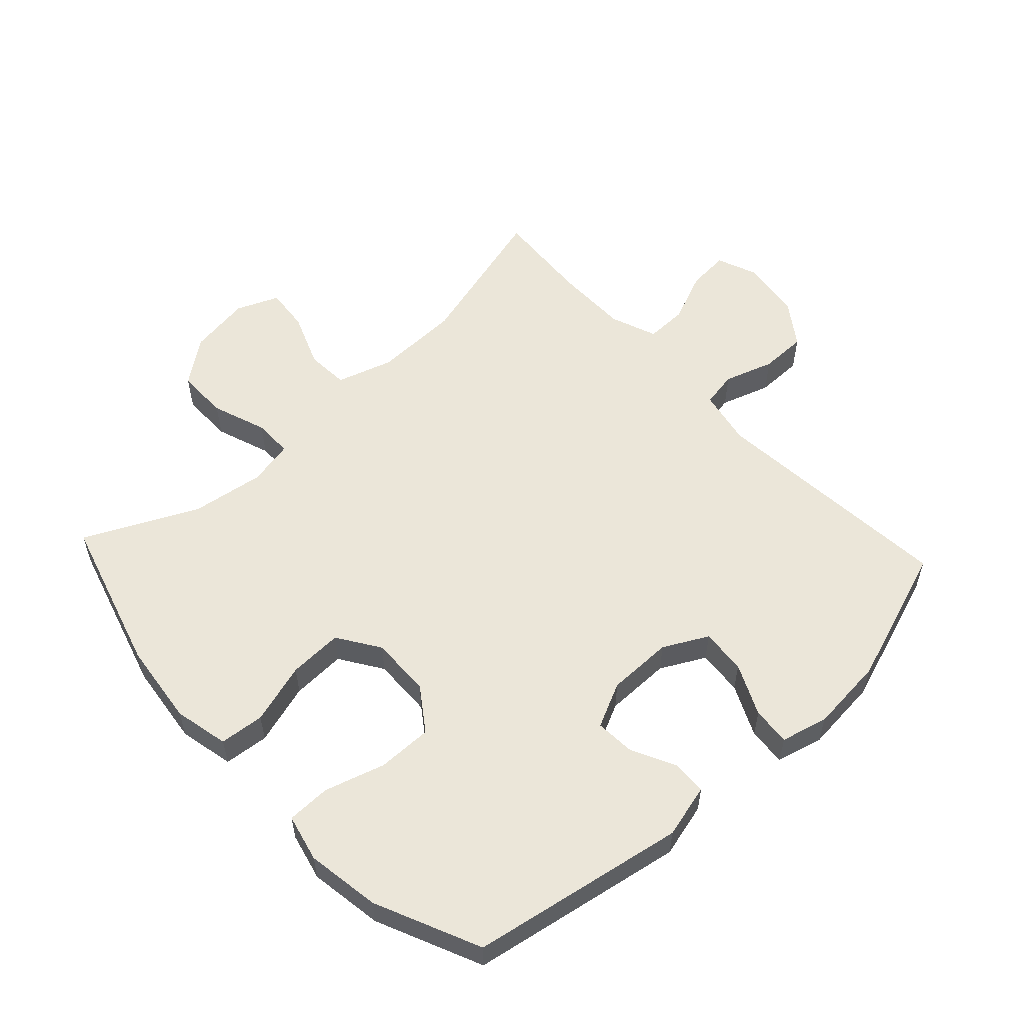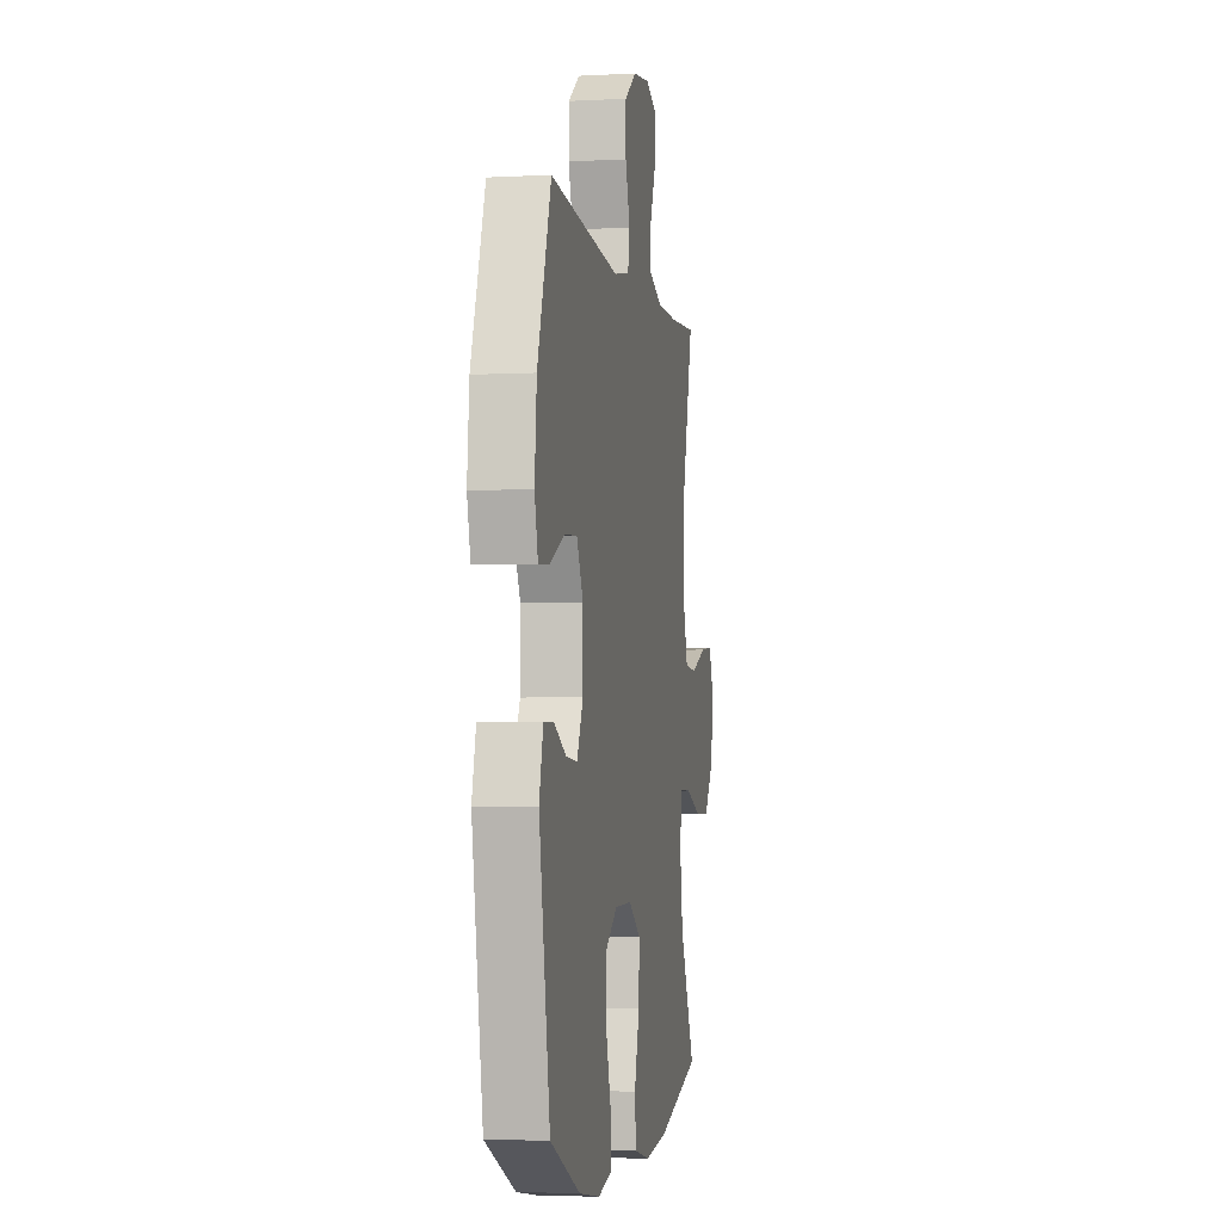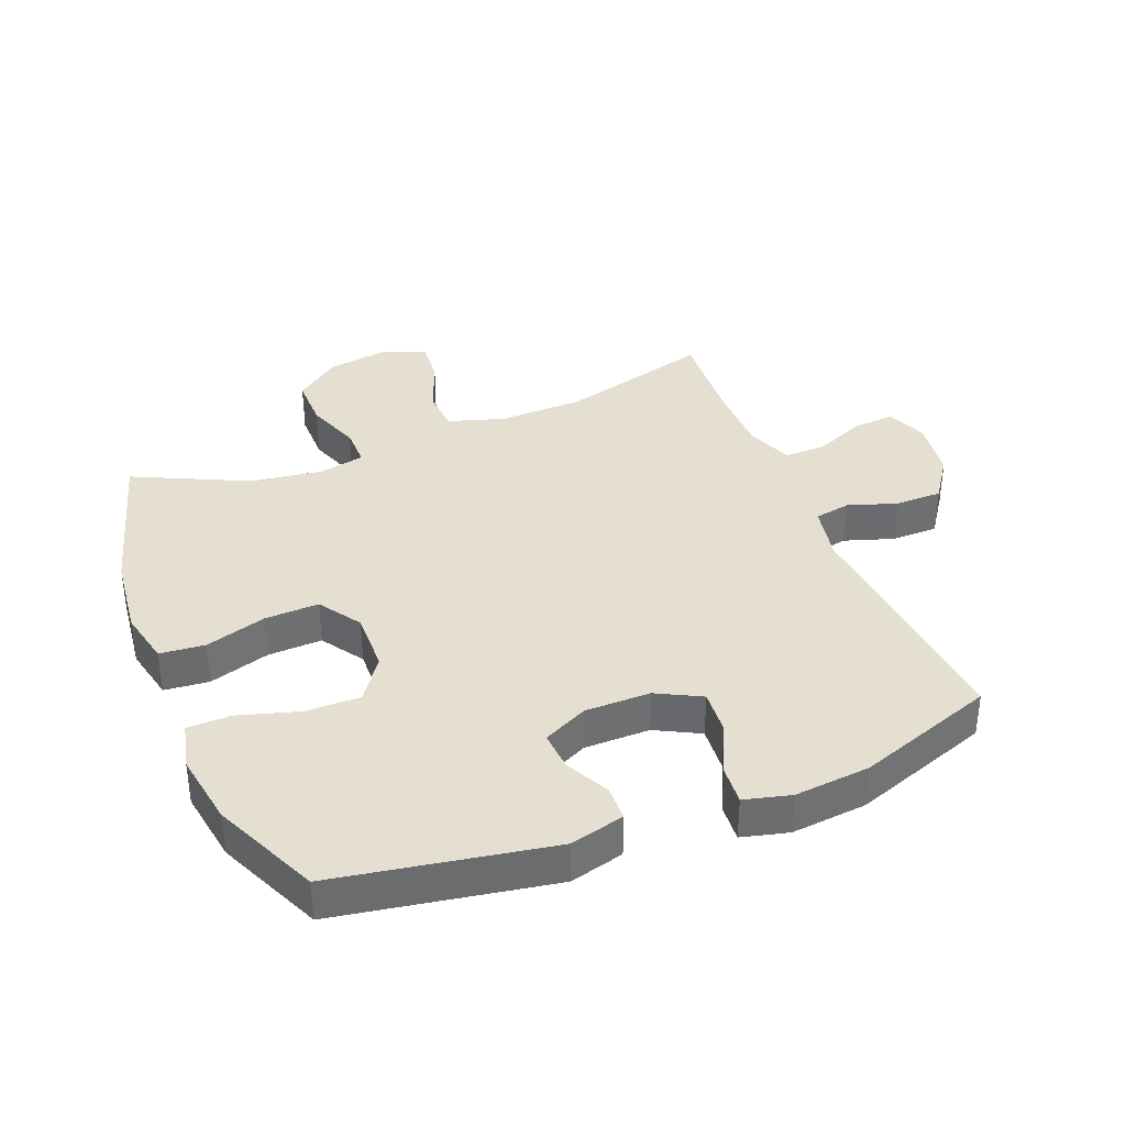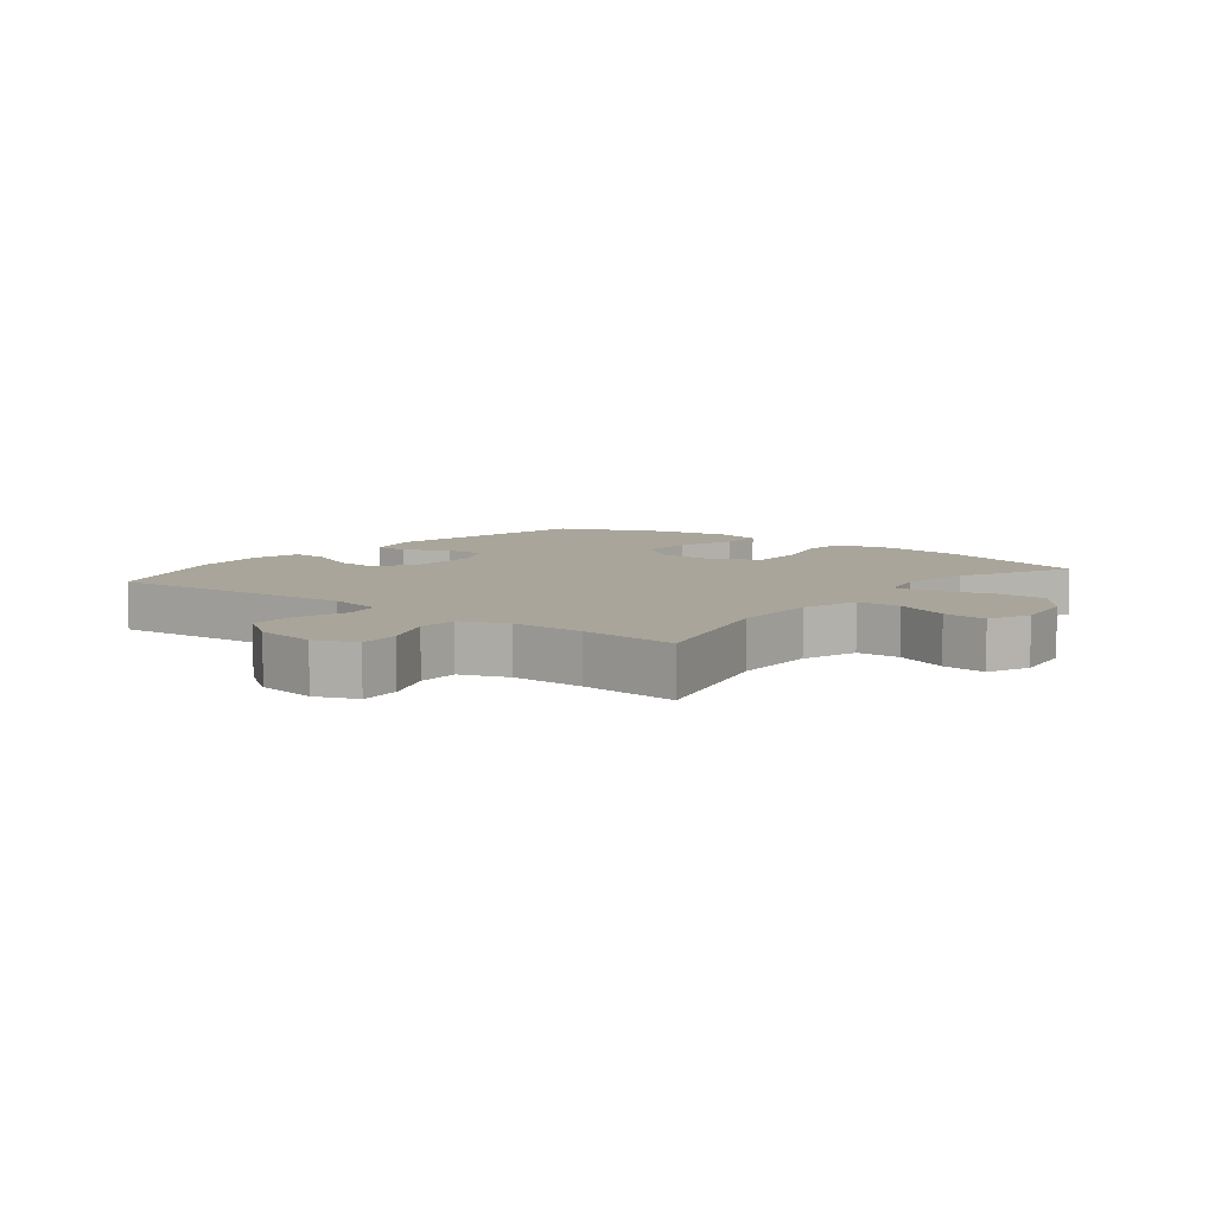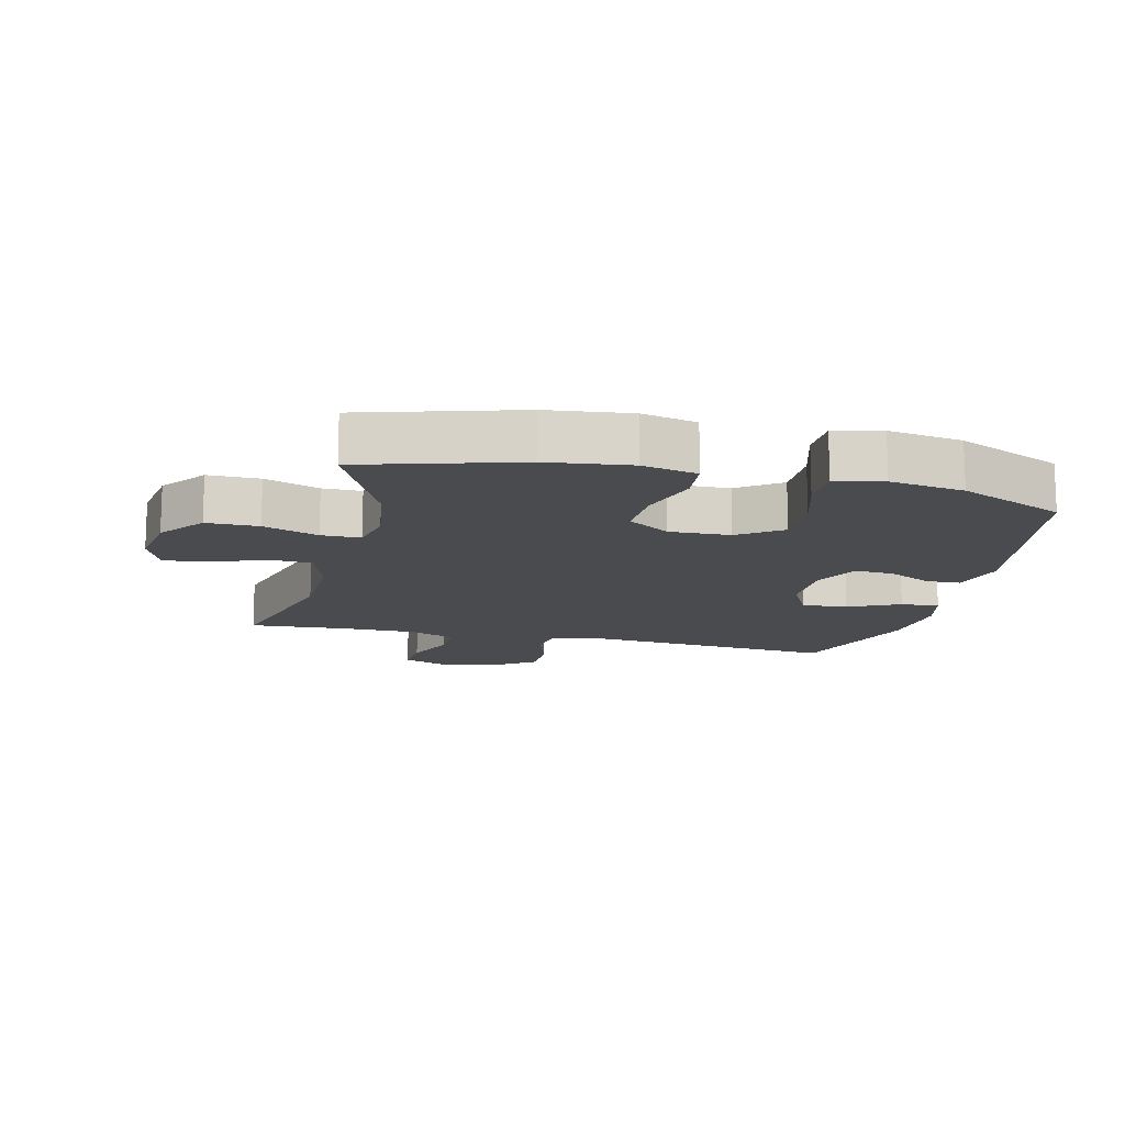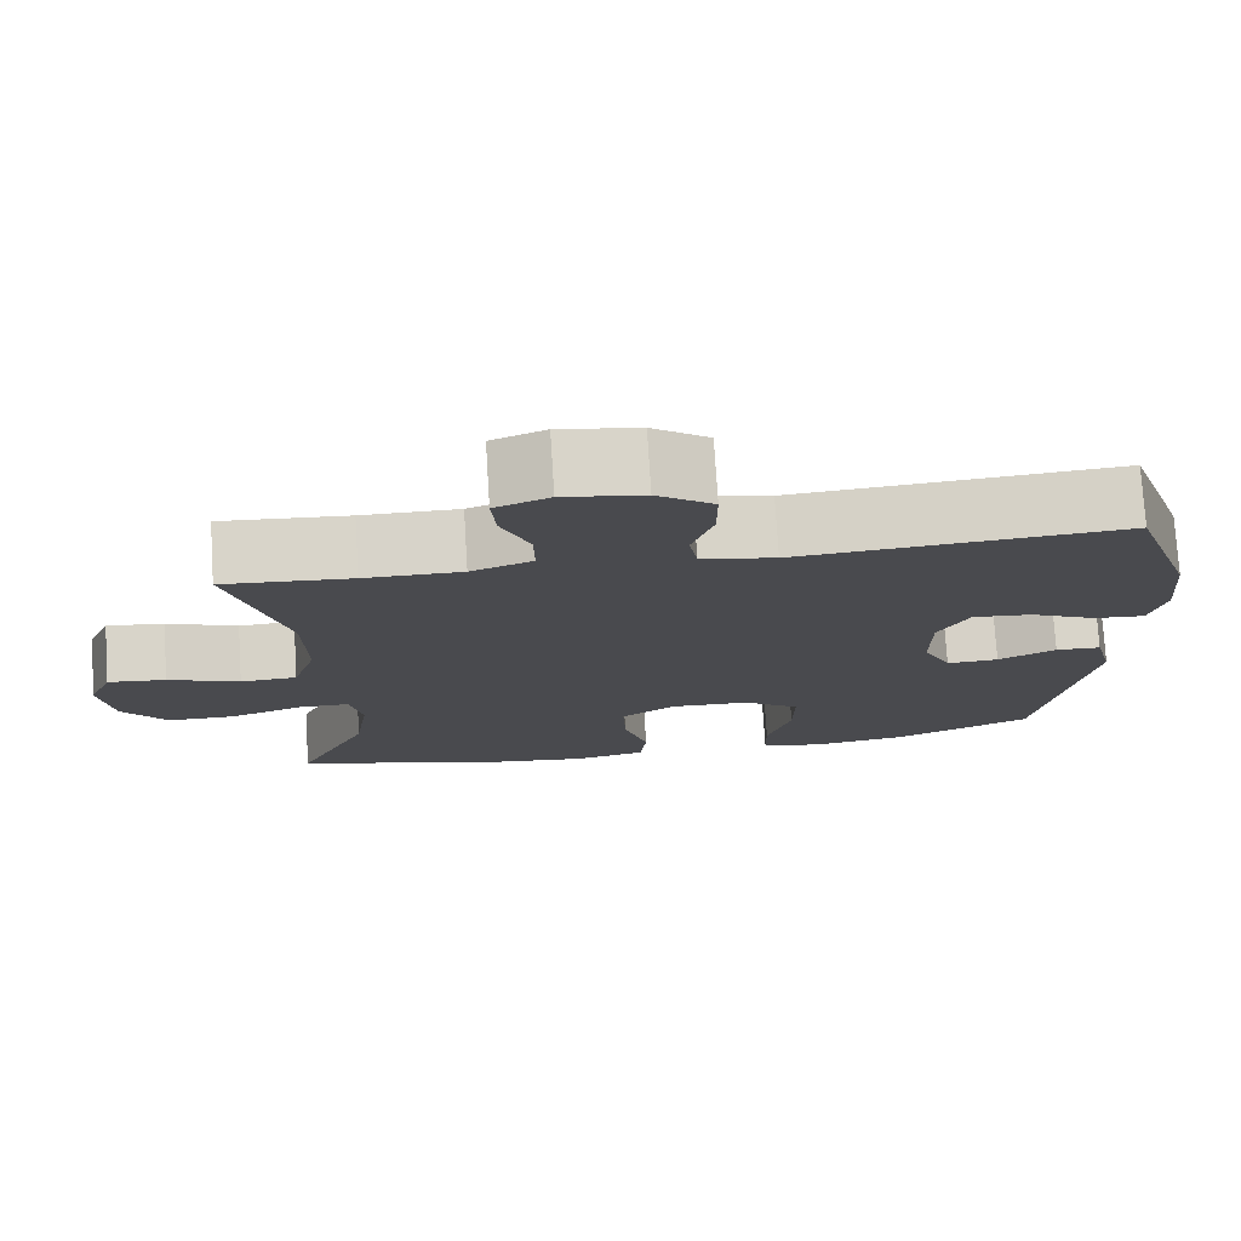
<metadata>
{"format":"obj","ext":"obj","renderer":"f3d","projection":"perspective","resolution":1024,"background":"white","views":[{"elev":56.1,"azim":-132.9,"up":"+Y"},{"elev":-4.0,"azim":-80.1,"up":"+Z"},{"elev":36.8,"azim":-112.0,"up":"+Y"},{"elev":7.5,"azim":38.4,"up":"+Y"},{"elev":-13.8,"azim":166.4,"up":"+Y"},{"elev":76.3,"azim":176.4,"up":"+Z"}]}
</metadata>
<code>
v 0.5 0.07 -0.5
v 0.254 0.07 -0.572
v 0.123 0.07 -0.588
v 0.036 0.07 -0.569
v 0.029 0.07 -0.498
v 0.058 0.07 -0.401
v 0.061 0.07 -0.315
v -0.006 0.07 -0.271
v -0.102 0.07 -0.274
v -0.17 0.07 -0.322
v -0.169 0.07 -0.409
v -0.14 0.07 -0.505
v -0.141 0.07 -0.574
v -0.216 0.07 -0.592
v -0.333 0.07 -0.574
v -0.5 0.07 -0.5
v -0.561 0.07 -0.159
v -0.539 0.07 -0.073
v -0.484 0.07 -0.071
v -0.414 0.07 -0.106
v -0.351 0.07 -0.11
v -0.317 0.07 -0.039
v -0.317 0.07 0.065
v -0.354 0.07 0.135
v -0.426 0.07 0.129
v -0.507 0.07 0.091
v -0.568 0.07 0.086
v -0.587 0.07 0.16
v -0.576 0.07 0.28
v -0.5 0.07 0.5
v -0.107 0.07 0.467
v -0.018 0.07 0.485
v -0.008 0.07 0.542
v -0.034 0.07 0.62
v -0.034 0.07 0.694
v 0.034 0.07 0.742
v 0.13 0.07 0.756
v 0.195 0.07 0.73
v 0.19 0.07 0.664
v 0.156 0.07 0.583
v 0.155 0.07 0.517
v 0.229 0.07 0.489
v 0.346 0.07 0.489
v 0.5 0.07 0.5
v 0.435 0.07 0.26
v 0.432 0.07 0.124
v 0.46 0.07 0.035
v 0.528 0.07 0.031
v 0.614 0.07 0.065
v 0.684 0.07 0.072
v 0.712 0.07 0.005
v 0.697 0.07 -0.094
v 0.643 0.07 -0.165
v 0.561 0.07 -0.165
v 0.474 0.07 -0.134
v 0.412 0.07 -0.134
v 0.397 0.07 -0.206
v 0.414 0.07 -0.321
v 0.5 0 -0.5
v 0.254 0 -0.572
v 0.123 0 -0.588
v 0.036 0 -0.569
v 0.029 0 -0.498
v 0.058 0 -0.401
v 0.061 0 -0.315
v -0.006 0 -0.271
v -0.102 0 -0.274
v -0.17 0 -0.322
v -0.169 0 -0.409
v -0.14 0 -0.505
v -0.141 0 -0.574
v -0.216 0 -0.592
v -0.333 0 -0.574
v -0.5 0 -0.5
v -0.561 0 -0.159
v -0.539 0 -0.073
v -0.484 0 -0.071
v -0.414 0 -0.106
v -0.351 0 -0.11
v -0.317 0 -0.039
v -0.317 0 0.065
v -0.354 0 0.135
v -0.426 0 0.129
v -0.507 0 0.091
v -0.568 0 0.086
v -0.587 0 0.16
v -0.576 0 0.28
v -0.5 0 0.5
v -0.107 0 0.467
v -0.018 0 0.485
v -0.008 0 0.542
v -0.034 0 0.62
v -0.034 0 0.694
v 0.034 0 0.742
v 0.13 0 0.756
v 0.195 0 0.73
v 0.19 0 0.664
v 0.156 0 0.583
v 0.155 0 0.517
v 0.229 0 0.489
v 0.346 0 0.489
v 0.5 0 0.5
v 0.435 0 0.26
v 0.432 0 0.124
v 0.46 0 0.035
v 0.528 0 0.031
v 0.614 0 0.065
v 0.684 0 0.072
v 0.712 0 0.005
v 0.697 0 -0.094
v 0.643 0 -0.165
v 0.561 0 -0.165
v 0.474 0 -0.134
v 0.412 0 -0.134
v 0.397 0 -0.206
v 0.414 0 -0.321
f 53 54 55
f 52 53 55
f 51 52 55
f 50 51 55
f 49 50 55
f 48 49 55
f 47 48 55 56
f 46 47 56
f 45 46 56 57
f 43 44 45
f 42 43 45 57
f 38 39 40
f 37 38 40
f 36 37 40
f 35 36 40
f 34 35 40
f 33 34 40
f 32 33 40 41
f 42 57 58
f 41 42 58
f 32 41 58
f 31 32 58
f 29 30 31
f 28 29 31
f 27 28 31
f 26 27 31
f 25 26 31
f 18 19 20
f 17 18 20
f 16 17 20
f 15 16 20
f 14 15 20
f 13 14 20
f 12 13 20
f 11 12 20
f 10 11 20 21
f 9 10 21 22
f 4 5 6
f 3 4 6
f 2 3 6
f 1 2 6
f 58 1 6
f 58 6 7
f 31 58 7 8
f 24 25 31
f 31 8 9
f 24 31 9
f 23 24 9
f 9 22 23
f 113 112 111
f 113 111 110
f 113 110 109
f 113 109 108
f 113 108 107
f 113 107 106
f 114 113 106 105
f 114 105 104
f 115 114 104 103
f 103 102 101
f 115 103 101 100
f 98 97 96
f 98 96 95
f 98 95 94
f 98 94 93
f 98 93 92
f 98 92 91
f 99 98 91 90
f 116 115 100
f 116 100 99
f 116 99 90
f 116 90 89
f 89 88 87
f 89 87 86
f 89 86 85
f 89 85 84
f 89 84 83
f 78 77 76
f 78 76 75
f 78 75 74
f 78 74 73
f 78 73 72
f 78 72 71
f 78 71 70
f 78 70 69
f 79 78 69 68
f 80 79 68 67
f 64 63 62
f 64 62 61
f 64 61 60
f 64 60 59
f 64 59 116
f 65 64 116
f 66 65 116 89
f 89 83 82
f 67 66 89
f 67 89 82
f 67 82 81
f 81 80 67
f 1 59 60 2
f 2 60 61 3
f 3 61 62 4
f 4 62 63 5
f 5 63 64 6
f 6 64 65 7
f 7 65 66 8
f 8 66 67 9
f 9 67 68 10
f 10 68 69 11
f 11 69 70 12
f 12 70 71 13
f 13 71 72 14
f 14 72 73 15
f 15 73 74 16
f 16 74 75 17
f 17 75 76 18
f 18 76 77 19
f 19 77 78 20
f 20 78 79 21
f 21 79 80 22
f 22 80 81 23
f 23 81 82 24
f 24 82 83 25
f 25 83 84 26
f 26 84 85 27
f 27 85 86 28
f 28 86 87 29
f 29 87 88 30
f 30 88 89 31
f 31 89 90 32
f 32 90 91 33
f 33 91 92 34
f 34 92 93 35
f 35 93 94 36
f 36 94 95 37
f 37 95 96 38
f 38 96 97 39
f 39 97 98 40
f 40 98 99 41
f 41 99 100 42
f 42 100 101 43
f 43 101 102 44
f 44 102 103 45
f 45 103 104 46
f 46 104 105 47
f 47 105 106 48
f 48 106 107 49
f 49 107 108 50
f 50 108 109 51
f 51 109 110 52
f 52 110 111 53
f 53 111 112 54
f 54 112 113 55
f 55 113 114 56
f 56 114 115 57
f 57 115 116 58
f 58 116 59 1

</code>
